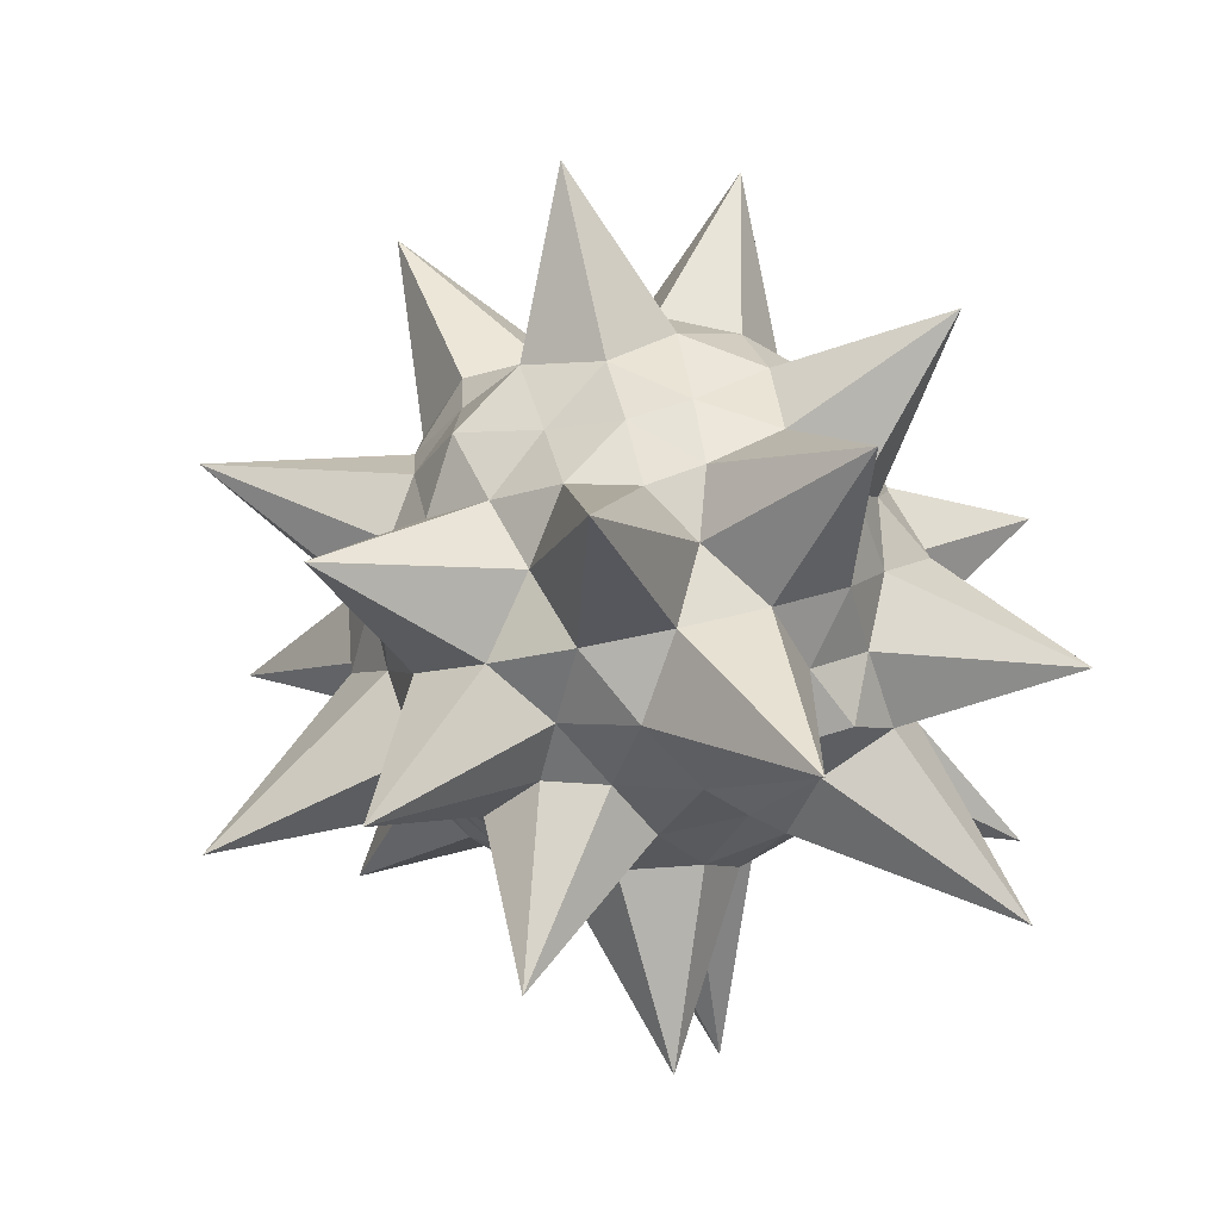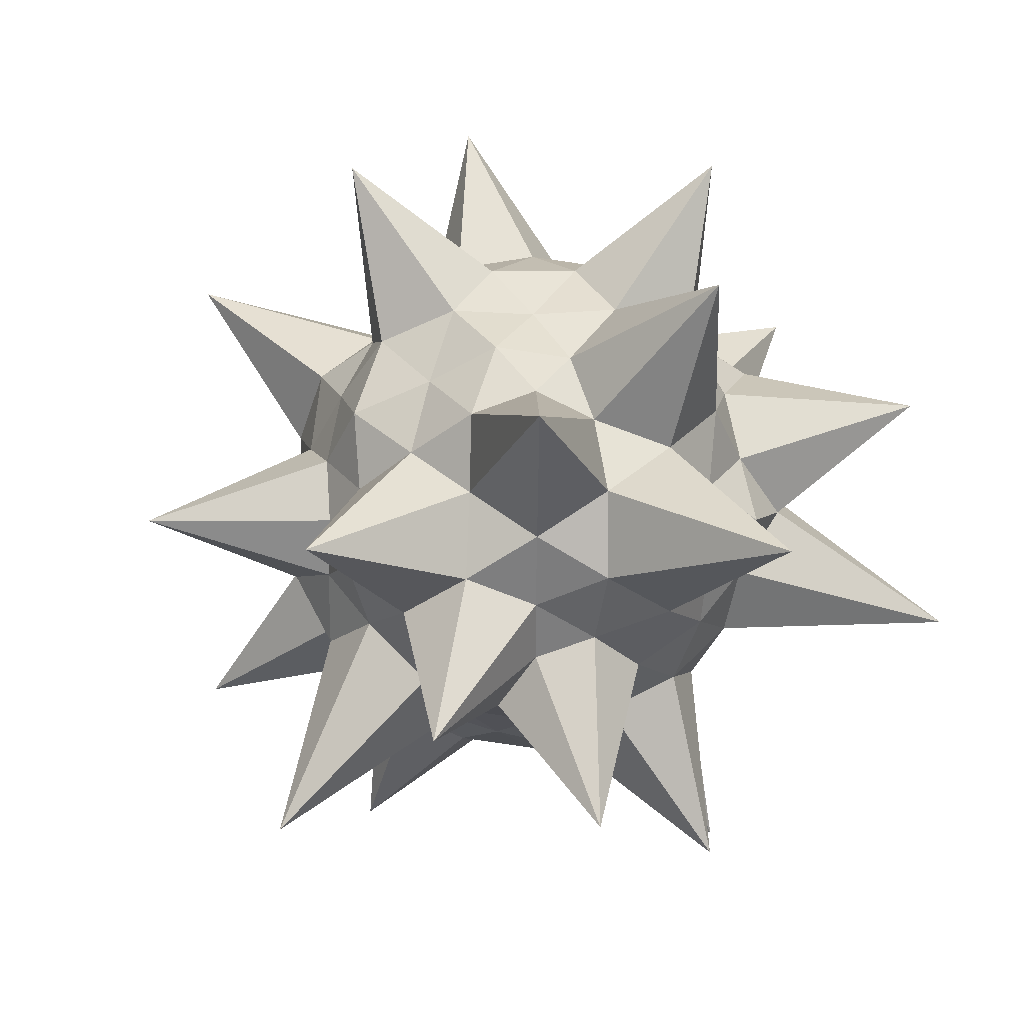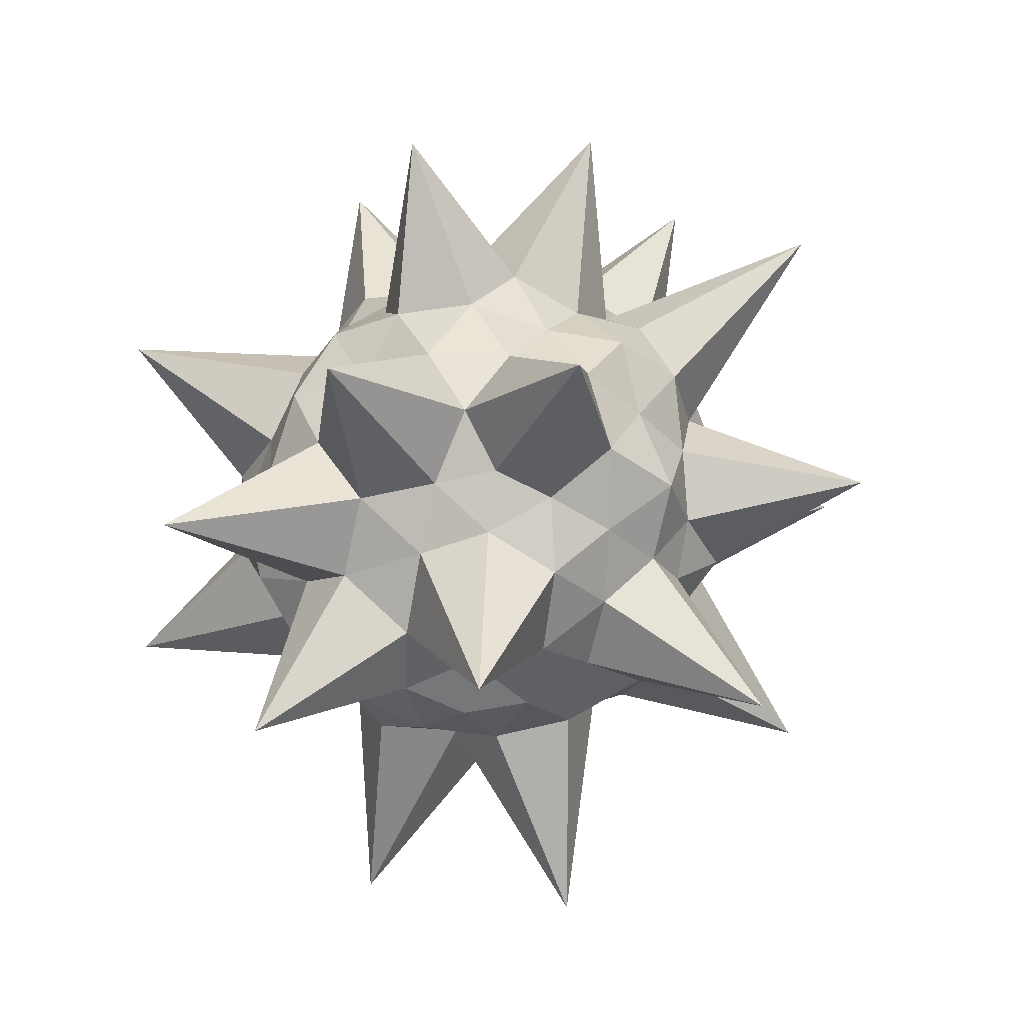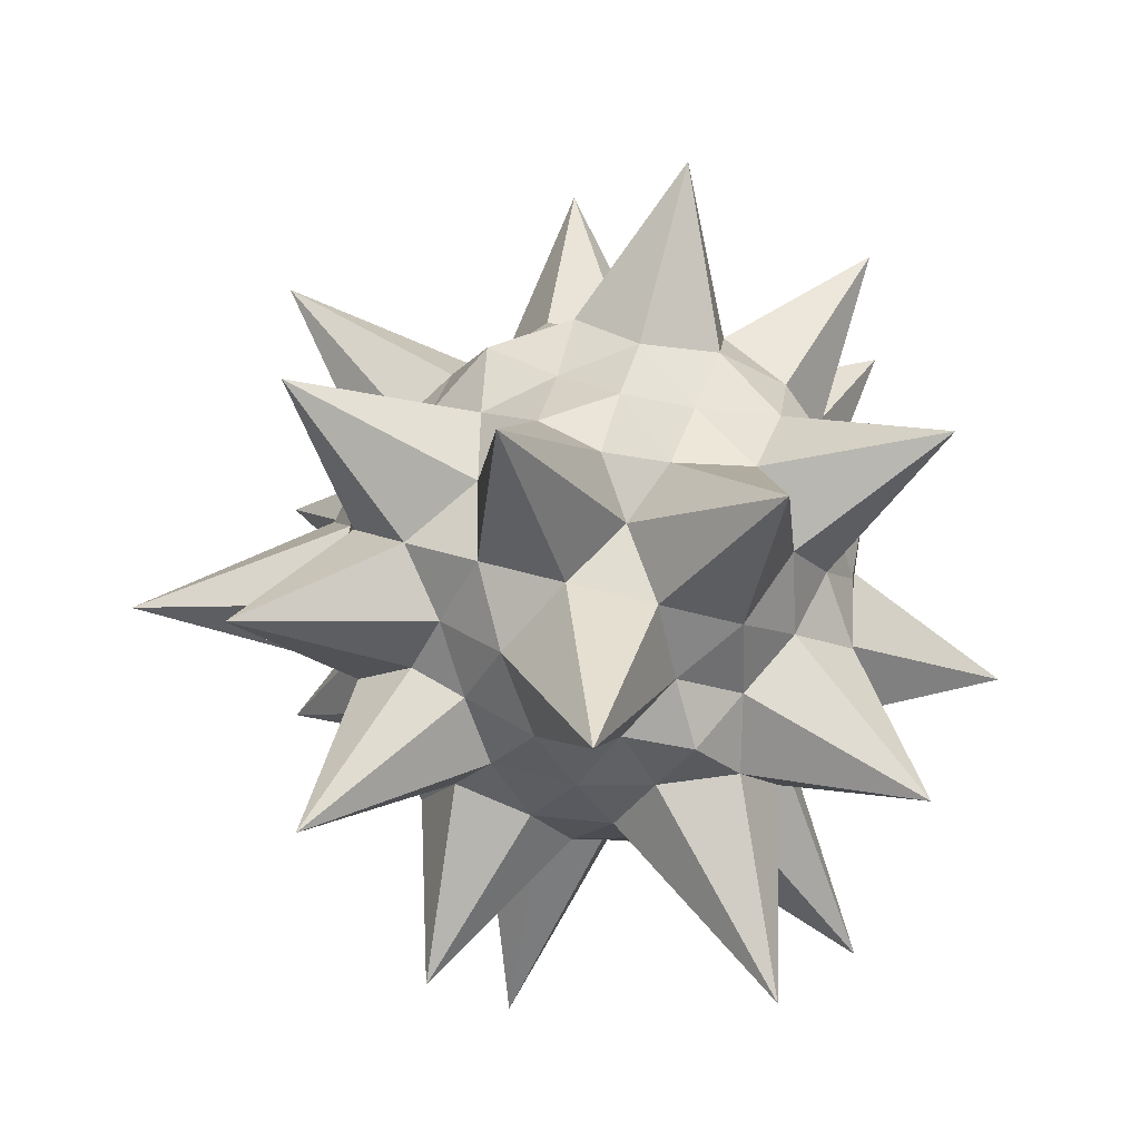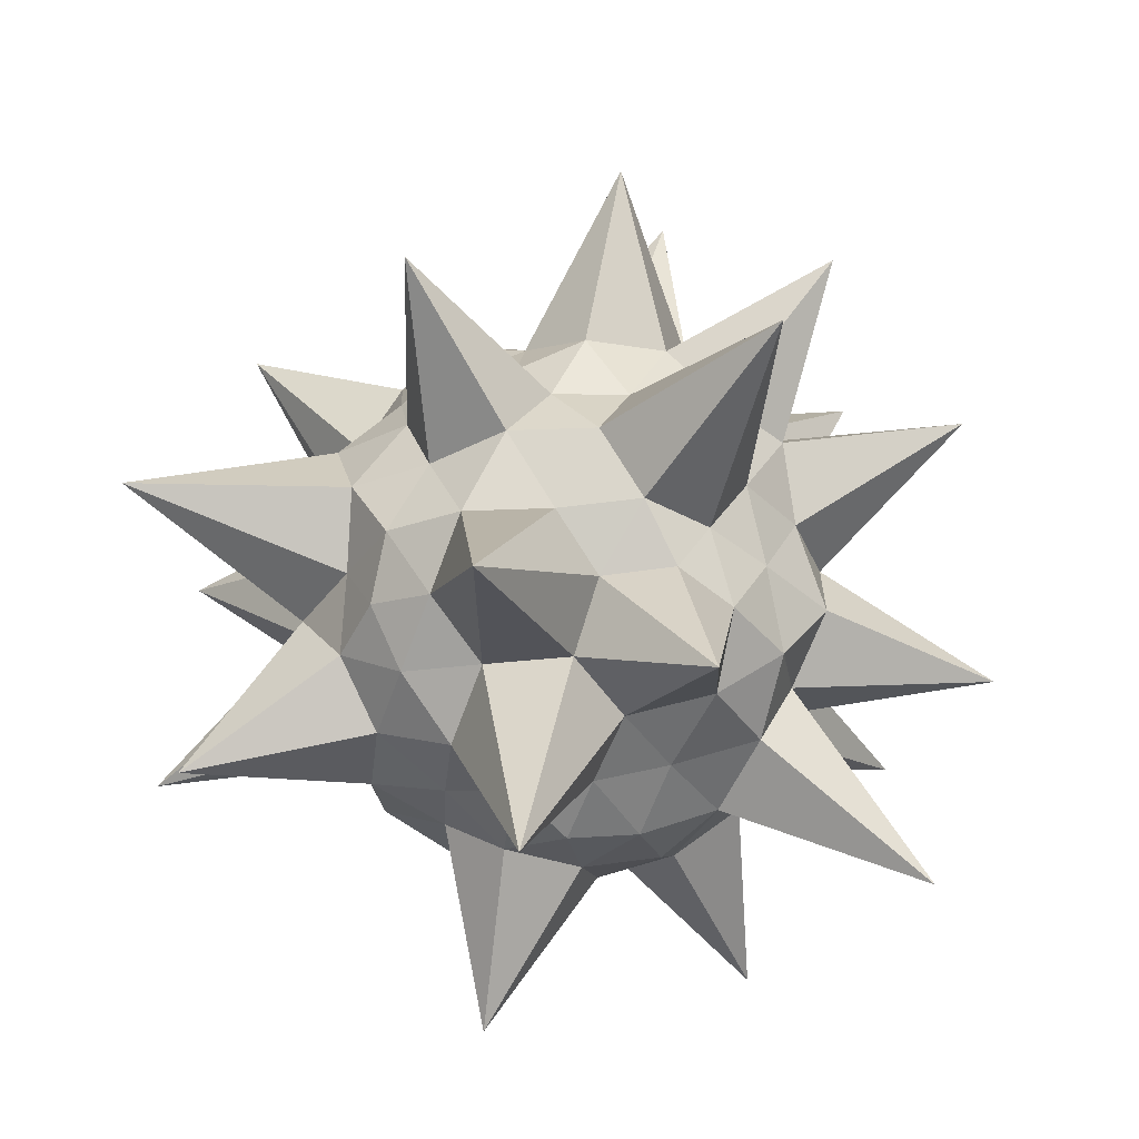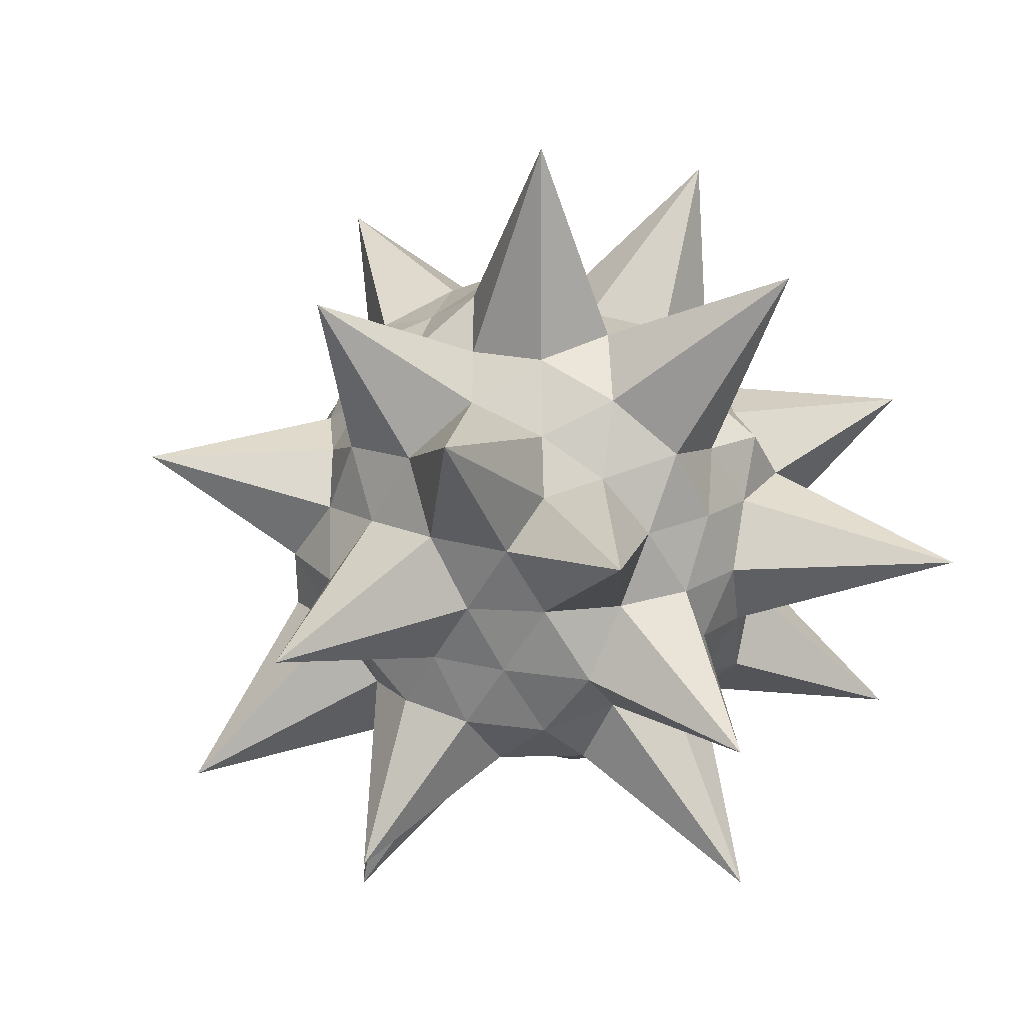
<metadata>
{"format":"obj","ext":"obj","renderer":"f3d","projection":"perspective","resolution":1024,"background":"white","views":[{"elev":66.9,"azim":-30.9,"up":"+Y"},{"elev":65.1,"azim":-54.4,"up":"+Y"},{"elev":-67.0,"azim":140.8,"up":"+Z"},{"elev":63.3,"azim":-2.9,"up":"+Y"},{"elev":-36.6,"azim":-114.2,"up":"+Y"},{"elev":20.8,"azim":-56.5,"up":"+Y"}]}
</metadata>
<code>
o Icosphere
v -0.002289 -1.07 0.007464
v 0.7236 -0.4472 0.5257
v -0.2764 -0.4472 0.8506
v -0.9655 -0.4752 0.007464
v -0.2999 -0.4752 -0.9086
v 0.7236 -0.4472 -0.5257
v 0.2954 0.4881 0.9235
v -0.7236 0.4472 0.5257
v -0.7236 0.4472 -0.5257
v 0.2764 0.4472 -0.8506
v 0.8944 0.4472 0
v -0.002289 1.083 0.007464
v -0.4259 -1.181 1.311
v -0.1772 -0.9096 0.5459
v -0.08586 -1.036 0.2647
v 0.2165 -1.036 0.1664
v 0.4557 -0.9096 0.3402
v 0.6095 -0.6575 0.4429
v 0.9603 -0.8996 1.248
v 0.2808 -0.5597 0.8787
v -0.02964 -0.5023 0.8642
v 0.8729 -0.5345 -0.3105
v 0.9138 -0.5597 0.007464
v 0.8729 -0.5345 0.3254
v 0.2165 -1.036 -0.1515
v 0.4253 -0.8507 -0.309
v 0.6541 -0.7016 -0.4695
v -1.268 -1.107 0
v -0.5257 -0.8507 0
v -0.2511 -0.9679 0
v -0.484 -0.5023 0.7166
v -0.7434 -0.5597 0.5459
v -0.8973 -0.5345 0.2647
v -0.253 -0.7016 -0.7642
v -0.1772 -0.9096 -0.531
v -0.07761 -0.9679 -0.2389
v -0.8311 -0.5023 -0.2389
v -1.251 -0.9421 -0.8937
v -0.5235 -0.5345 -0.7642
v -0.03421 -0.5345 -0.9232
v 0.4424 -0.8849 -1.362
v 0.5319 -0.5023 -0.6817
v 0.9566 0.2511 0.1476
v 0.9511 -0 0.309
v 0.9246 -0.264 0.4844
v 0.9246 -0.264 -0.4695
v 1.022 0.006446 -0.3253
v 1.028 0.2769 -0.1515
v 0.1552 0.2512 0.9554
v 0 -0 1
v -0.1552 -0.2512 0.9554
v 0.6872 -0.2512 0.6817
v 0.6307 0.006446 0.8787
v 0.4672 0.2769 0.9381
v -0.9292 0.2769 0.4844
v -0.9511 -0 0.309
v -0.9566 -0.2511 0.1476
v -0.7338 -0.4227 1.455
v -0.5878 0 0.809
v -1.157 0.4227 1.147
v -1.157 0.4227 -1.147
v -0.5878 -0 -0.809
v -0.4718 -0.264 -0.9232
v -1.032 -0.264 -0.1515
v -1.026 0.006446 -0.3253
v -0.8607 0.2512 -0.4429
v 0.436 0.2512 -0.8642
v 0.6307 0.006446 -0.8638
v 1.242 -0.4444 -1.223
v -0.1552 -0.2512 -0.9554
v -0.003853 0.01085 -1.8
v 0.1552 0.2512 -0.9554
v 0.8311 0.5023 0.2389
v 0.6882 0.5257 0.5
v 0.484 0.5023 0.7166
v 0.02964 0.5023 0.8642
v -0.2854 0.5726 0.8787
v -0.5319 0.5023 0.6817
v -1.368 0.8454 0.4969
v -0.9184 0.5726 0.007464
v -0.8775 0.5474 -0.3105
v -0.5319 0.5023 -0.6817
v -0.2629 0.5257 -0.809
v 0.02964 0.5023 -0.8642
v 0.5189 0.5474 -0.7642
v 0.7388 0.5726 -0.531
v 0.8927 0.5474 -0.2498
v 0.07761 0.9679 0.2389
v 0.1727 0.9225 0.5459
v 0.2328 0.6575 0.7166
v 1.268 1.107 0
v 0.5639 0.9225 0.007464
v 0.2511 0.9679 0
v -0.3721 1.765 0.2801
v -0.4603 0.9225 0.3402
v -0.6095 0.6575 0.4429
v -0.2211 1.049 -0.1515
v -0.4253 0.8507 -0.309
v -0.6095 0.6575 -0.4429
v 0.08129 1.049 -0.2498
v 0.1727 0.9225 -0.531
v 0.3919 1.107 -1.206
v 0.3618 0.8944 -0.2629
v 0.685 0.7857 -0.2756
v 0.4793 0.7857 -0.5587
v -0.1382 0.8944 -0.4253
v -0.05914 0.7857 -0.7336
v -0.3919 0.7857 -0.6255
v -0.4472 0.8944 0
v -1.129 1.218 -0.2734
v -0.7247 0.7857 0.1824
v -0.1511 0.9697 0.4655
v -0.3919 0.7857 0.6404
v -0.09954 1.322 1.26
v 0.6089 1.505 0.4424
v 0.4793 0.7857 0.5736
v 0.685 0.7857 0.2905
v 0.8618 0.2764 -0.4253
v 0.8689 0.006446 -0.6255
v 1.129 0.4652 -1.158
v -0.1511 0.3041 -1.017
v -0.3351 0.006445 -1.017
v -0.4472 0.2764 -0.8506
v -0.9472 0.2764 -0.1625
v -1.816 0.01085 0.01256
v -1.022 0.3041 0.1824
v -0.4472 0.2764 0.8506
v -0.309 -1e-06 0.9511
v -0.1382 0.2764 0.9511
v 1.129 0.4652 1.158
v 0.8689 0.006444 0.6405
v 0.9258 0.3041 0.4655
v 0.309 -0 -0.9511
v 0.4793 -0.2912 -0.9086
v 0.1465 -0.2912 -1.017
v -0.8735 0.006446 -0.6255
v -0.7247 -0.2912 -0.7337
v -0.8618 -0.2764 -0.4253
v -0.809 0 0.5878
v -0.8618 -0.2764 0.4253
v -0.7247 -0.2912 0.7486
v 0.5563 0.01085 1.736
v 0.1382 -0.2764 0.9511
v 0.4472 -0.2764 0.8506
v 1 0 0
v 1.594 -0.4652 0.2734
v 0.9472 -0.2764 -0.1625
v 0.3873 -0.7728 -0.6255
v 0.1382 -0.8944 -0.4253
v 0.05456 -0.7728 -0.7336
v -0.4472 -0.7236 -0.5257
v -0.6596 -1.61 -0.4639
v -0.6896 -0.7728 -0.2756
v -0.6896 -0.7728 0.2905
v -0.3618 -0.8944 0.2629
v -0.4839 -0.7728 0.5736
v 0.7201 -0.7728 -0.1675
v 0.6708 -0.7236 0.1625
v 0.7527 -1.505 1e-06
v 0.05279 -0.7236 0.6882
v 0.1465 -0.9568 0.4655
v 0.3873 -0.7728 0.6404
f 1 16 15
f 2 18 24
f 1 15 30
f 1 30 36
f 1 36 25
f 2 24 45
f 3 21 51
f 4 33 57
f 5 39 63
f 6 42 69
f 2 45 52
f 3 51 58
f 4 57 64
f 5 63 70
f 6 69 46
f 7 75 90
f 8 78 96
f 9 81 99
f 10 84 102
f 11 87 91
f 93 100 12
f 92 103 93
f 91 104 92
f 93 103 100
f 103 101 100
f 92 104 103
f 104 105 103
f 103 105 101
f 105 102 101
f 91 87 104
f 87 86 104
f 104 86 105
f 86 85 105
f 105 85 102
f 85 10 102
f 100 97 12
f 101 106 100
f 102 107 101
f 100 106 97
f 106 98 97
f 101 107 106
f 107 108 106
f 106 108 98
f 108 99 98
f 102 84 107
f 84 83 107
f 107 83 108
f 83 82 108
f 108 82 99
f 82 9 99
f 97 94 12
f 98 109 97
f 99 110 98
f 97 109 94
f 109 95 94
f 98 110 109
f 110 111 109
f 109 111 95
f 111 96 95
f 99 81 110
f 81 80 110
f 110 80 111
f 80 79 111
f 111 79 96
f 79 8 96
f 94 88 12
f 95 112 94
f 96 113 95
f 94 112 88
f 112 89 88
f 95 113 112
f 113 114 112
f 112 114 89
f 114 90 89
f 96 78 113
f 78 77 113
f 113 77 114
f 77 76 114
f 114 76 90
f 76 7 90
f 88 93 12
f 89 115 88
f 90 116 89
f 88 115 93
f 115 92 93
f 89 116 115
f 116 117 115
f 115 117 92
f 117 91 92
f 90 75 116
f 75 74 116
f 116 74 117
f 74 73 117
f 117 73 91
f 73 11 91
f 48 87 11
f 47 118 48
f 46 119 47
f 48 118 87
f 118 86 87
f 47 119 118
f 119 120 118
f 118 120 86
f 120 85 86
f 46 69 119
f 69 68 119
f 119 68 120
f 68 67 120
f 120 67 85
f 67 10 85
f 72 84 10
f 71 121 72
f 70 122 71
f 72 121 84
f 121 83 84
f 71 122 121
f 122 123 121
f 121 123 83
f 123 82 83
f 70 63 122
f 63 62 122
f 122 62 123
f 62 61 123
f 123 61 82
f 61 9 82
f 66 81 9
f 65 124 66
f 64 125 65
f 66 124 81
f 124 80 81
f 65 125 124
f 125 126 124
f 124 126 80
f 126 79 80
f 64 57 125
f 57 56 125
f 125 56 126
f 56 55 126
f 126 55 79
f 55 8 79
f 60 78 8
f 59 127 60
f 58 128 59
f 60 127 78
f 127 77 78
f 59 128 127
f 128 129 127
f 127 129 77
f 129 76 77
f 58 51 128
f 51 50 128
f 128 50 129
f 50 49 129
f 129 49 76
f 49 7 76
f 54 75 7
f 53 130 54
f 52 131 53
f 54 130 75
f 130 74 75
f 53 131 130
f 131 132 130
f 130 132 74
f 132 73 74
f 52 45 131
f 45 44 131
f 131 44 132
f 44 43 132
f 132 43 73
f 43 11 73
f 67 72 10
f 68 133 67
f 69 134 68
f 67 133 72
f 133 71 72
f 68 134 133
f 134 135 133
f 133 135 71
f 135 70 71
f 69 42 134
f 42 41 134
f 134 41 135
f 41 40 135
f 135 40 70
f 40 5 70
f 61 66 9
f 62 136 61
f 63 137 62
f 61 136 66
f 136 65 66
f 62 137 136
f 137 138 136
f 136 138 65
f 138 64 65
f 63 39 137
f 39 38 137
f 137 38 138
f 38 37 138
f 138 37 64
f 37 4 64
f 55 60 8
f 56 139 55
f 57 140 56
f 55 139 60
f 139 59 60
f 56 140 139
f 140 141 139
f 139 141 59
f 141 58 59
f 57 33 140
f 33 32 140
f 140 32 141
f 32 31 141
f 141 31 58
f 31 3 58
f 49 54 7
f 50 142 49
f 51 143 50
f 49 142 54
f 142 53 54
f 50 143 142
f 143 144 142
f 142 144 53
f 144 52 53
f 51 21 143
f 21 20 143
f 143 20 144
f 20 19 144
f 144 19 52
f 19 2 52
f 43 48 11
f 44 145 43
f 45 146 44
f 43 145 48
f 145 47 48
f 44 146 145
f 146 147 145
f 145 147 47
f 147 46 47
f 45 24 146
f 24 23 146
f 146 23 147
f 23 22 147
f 147 22 46
f 22 6 46
f 27 42 6
f 26 148 27
f 25 149 26
f 27 148 42
f 148 41 42
f 26 149 148
f 149 150 148
f 148 150 41
f 150 40 41
f 25 36 149
f 36 35 149
f 149 35 150
f 35 34 150
f 150 34 40
f 34 5 40
f 34 39 5
f 35 151 34
f 36 152 35
f 34 151 39
f 151 38 39
f 35 152 151
f 152 153 151
f 151 153 38
f 153 37 38
f 36 30 152
f 30 29 152
f 152 29 153
f 29 28 153
f 153 28 37
f 28 4 37
f 28 33 4
f 29 154 28
f 30 155 29
f 28 154 33
f 154 32 33
f 29 155 154
f 155 156 154
f 154 156 32
f 156 31 32
f 30 15 155
f 15 14 155
f 155 14 156
f 14 13 156
f 156 13 31
f 13 3 31
f 22 27 6
f 23 157 22
f 24 158 23
f 22 157 27
f 157 26 27
f 23 158 157
f 158 159 157
f 157 159 26
f 159 25 26
f 24 18 158
f 18 17 158
f 158 17 159
f 17 16 159
f 159 16 25
f 16 1 25
f 13 21 3
f 14 160 13
f 15 161 14
f 13 160 21
f 160 20 21
f 14 161 160
f 161 162 160
f 160 162 20
f 162 19 20
f 15 16 161
f 16 17 161
f 161 17 162
f 17 18 162
f 162 18 19
f 18 2 19

</code>
